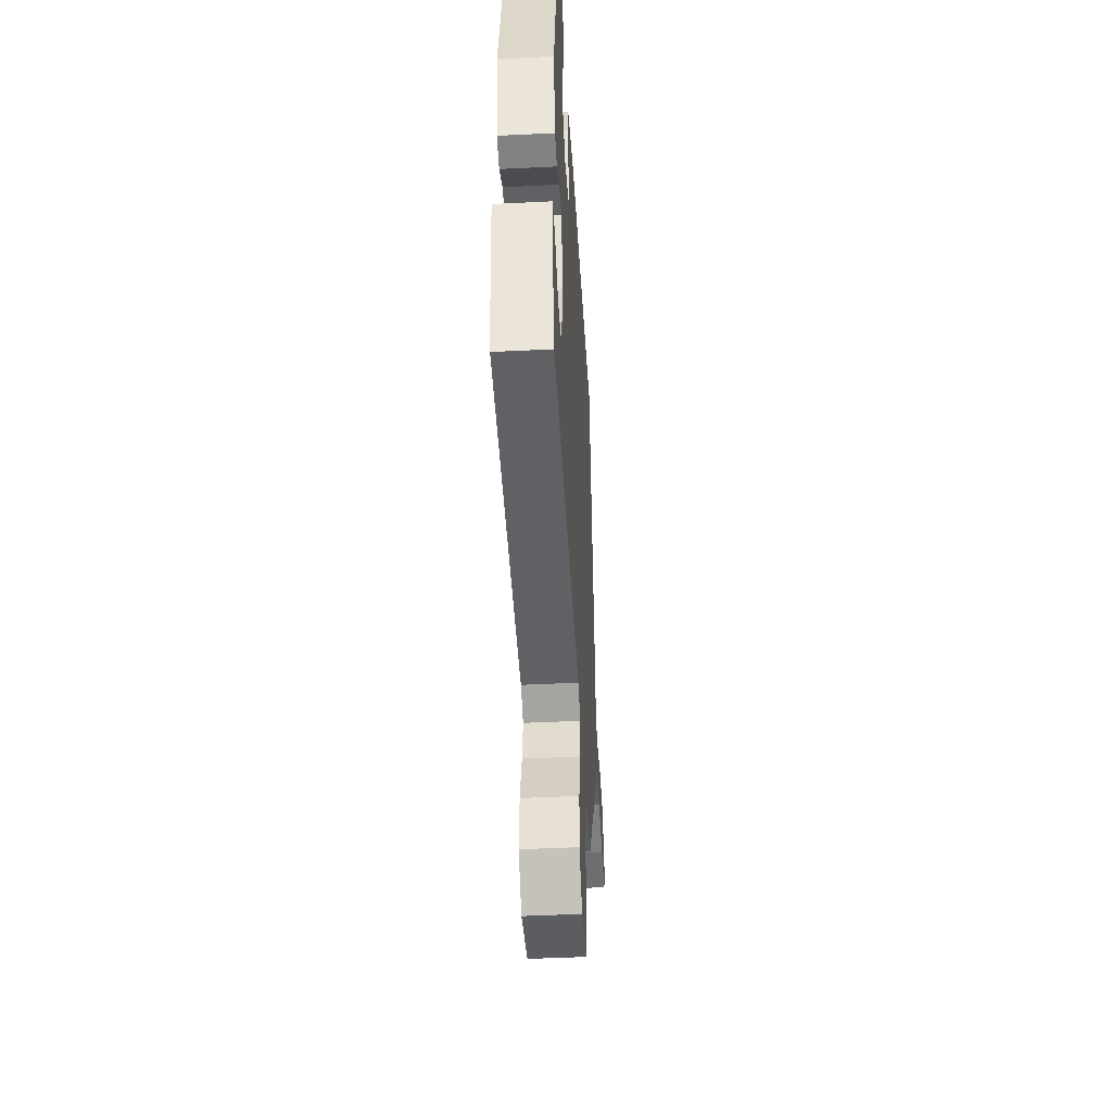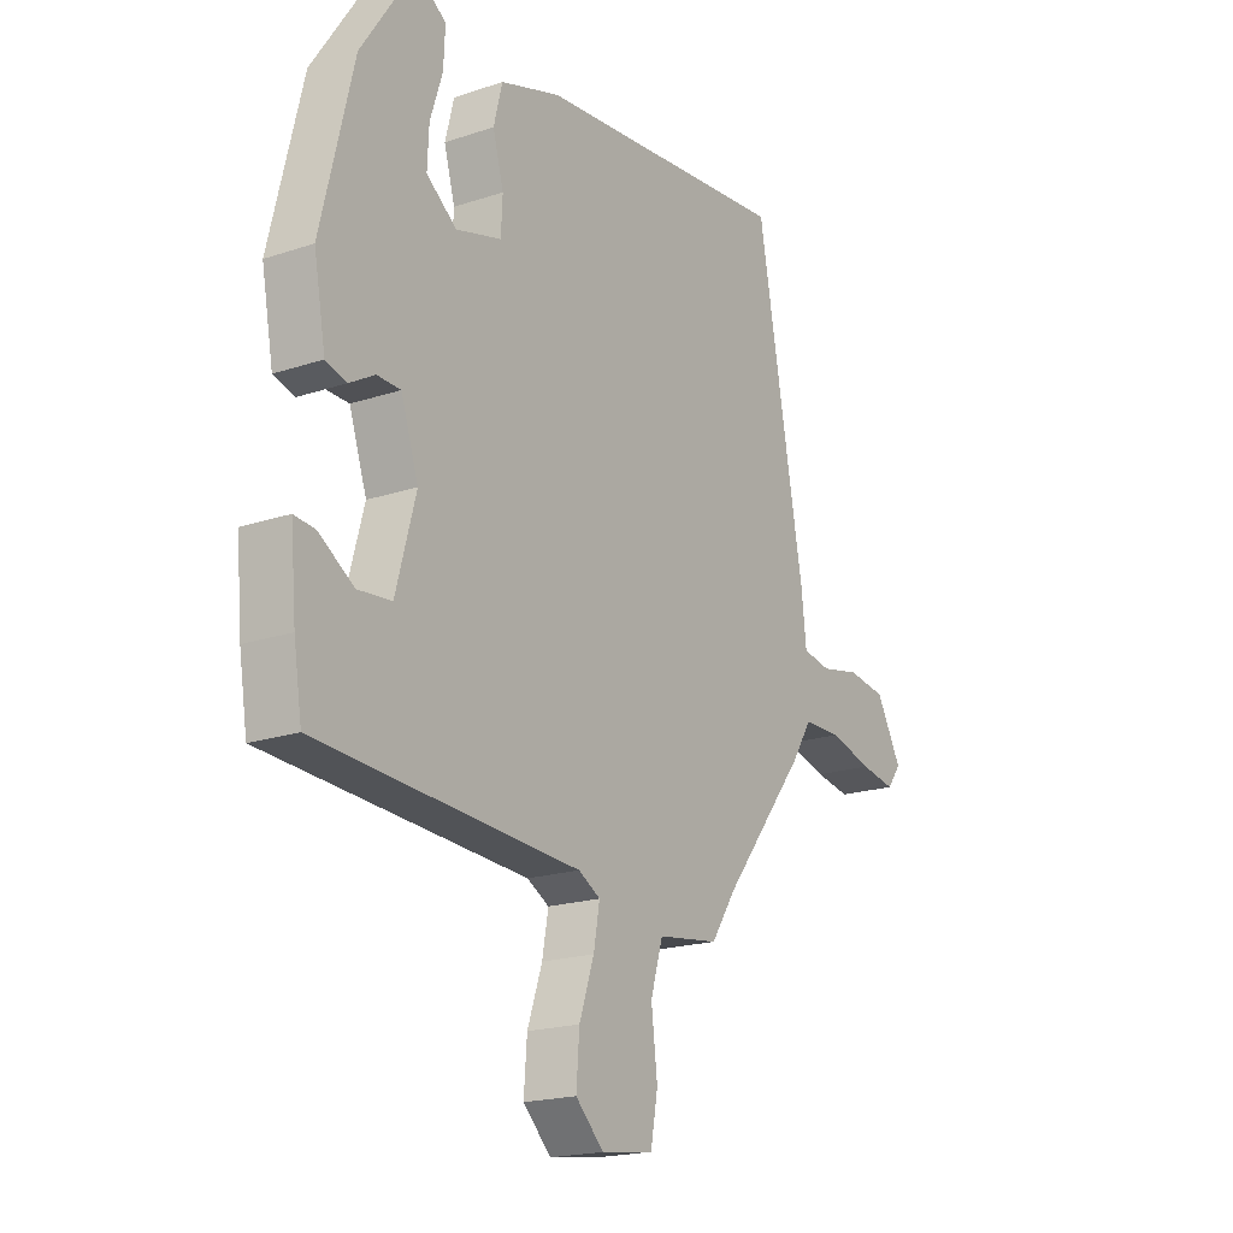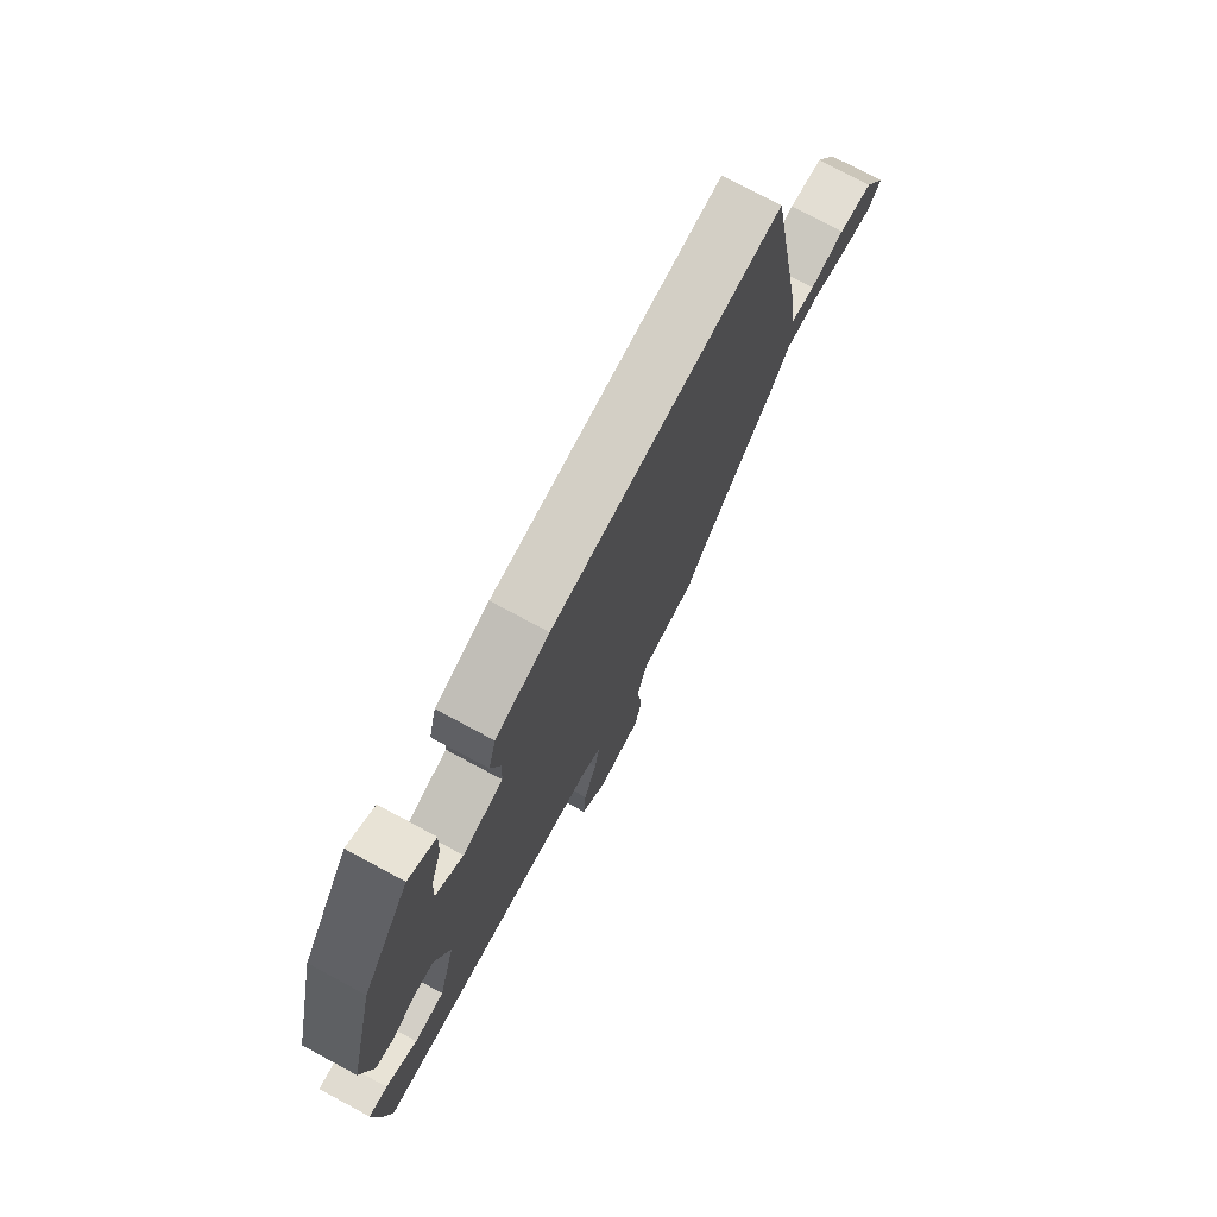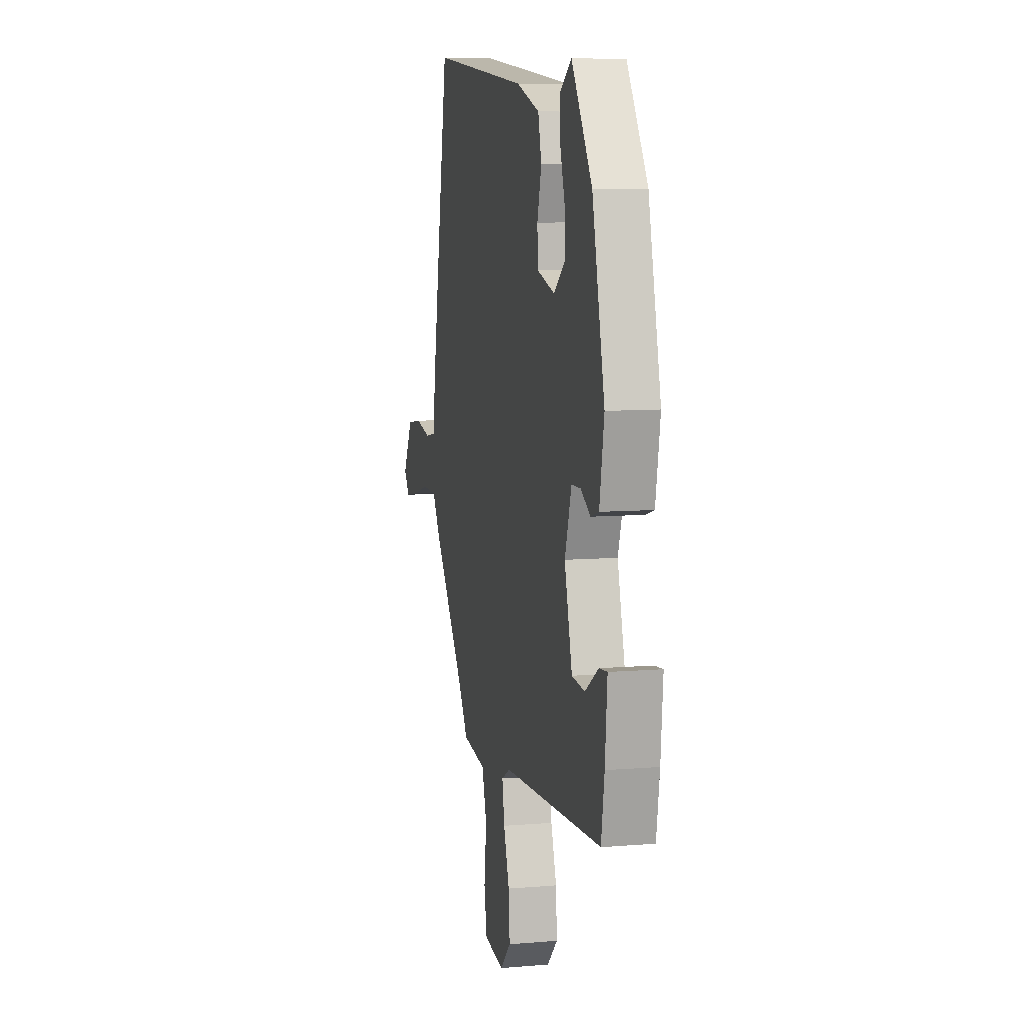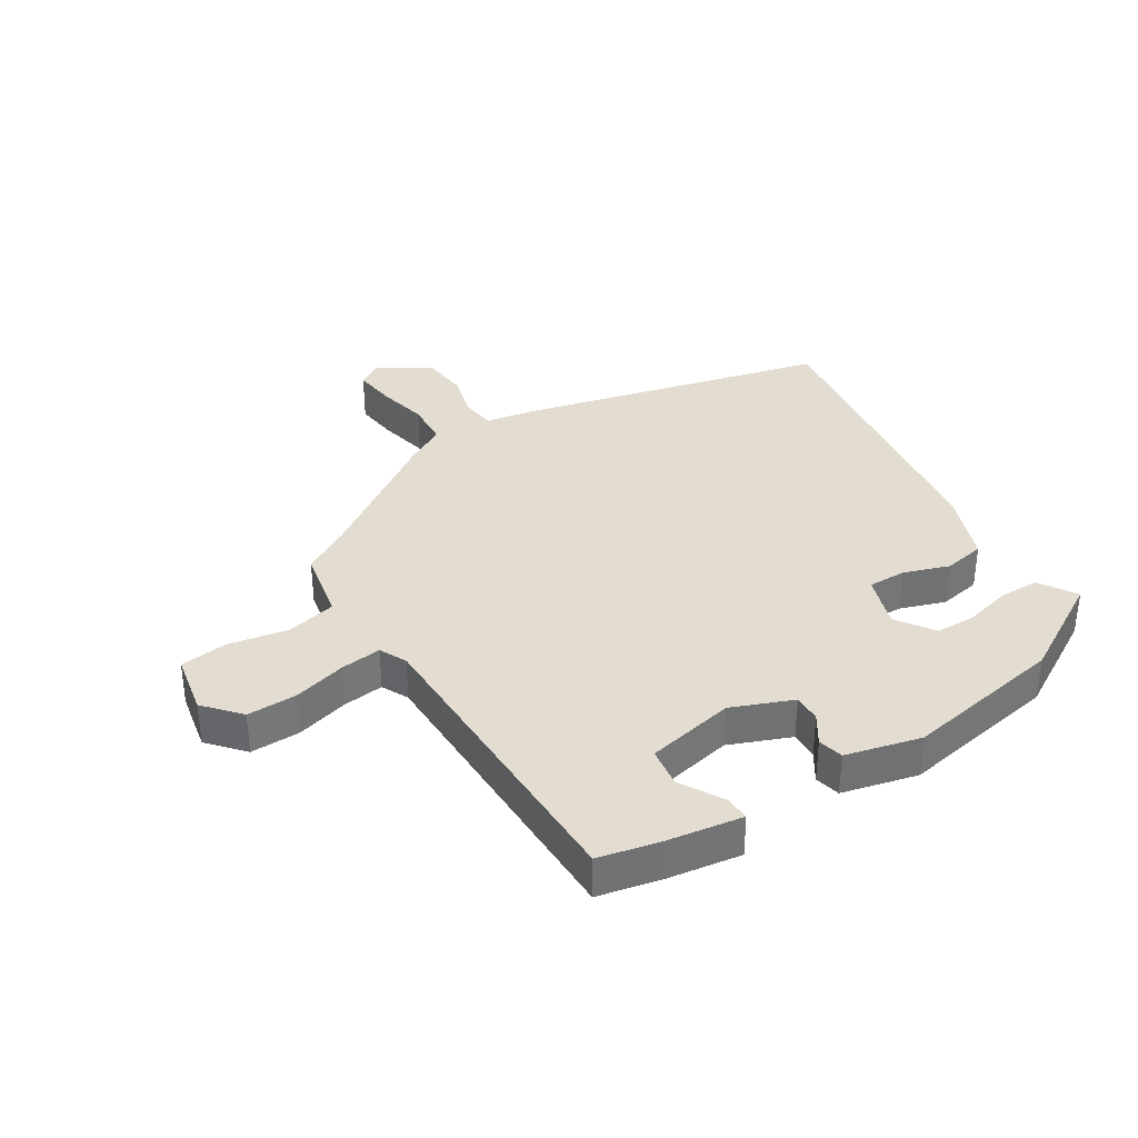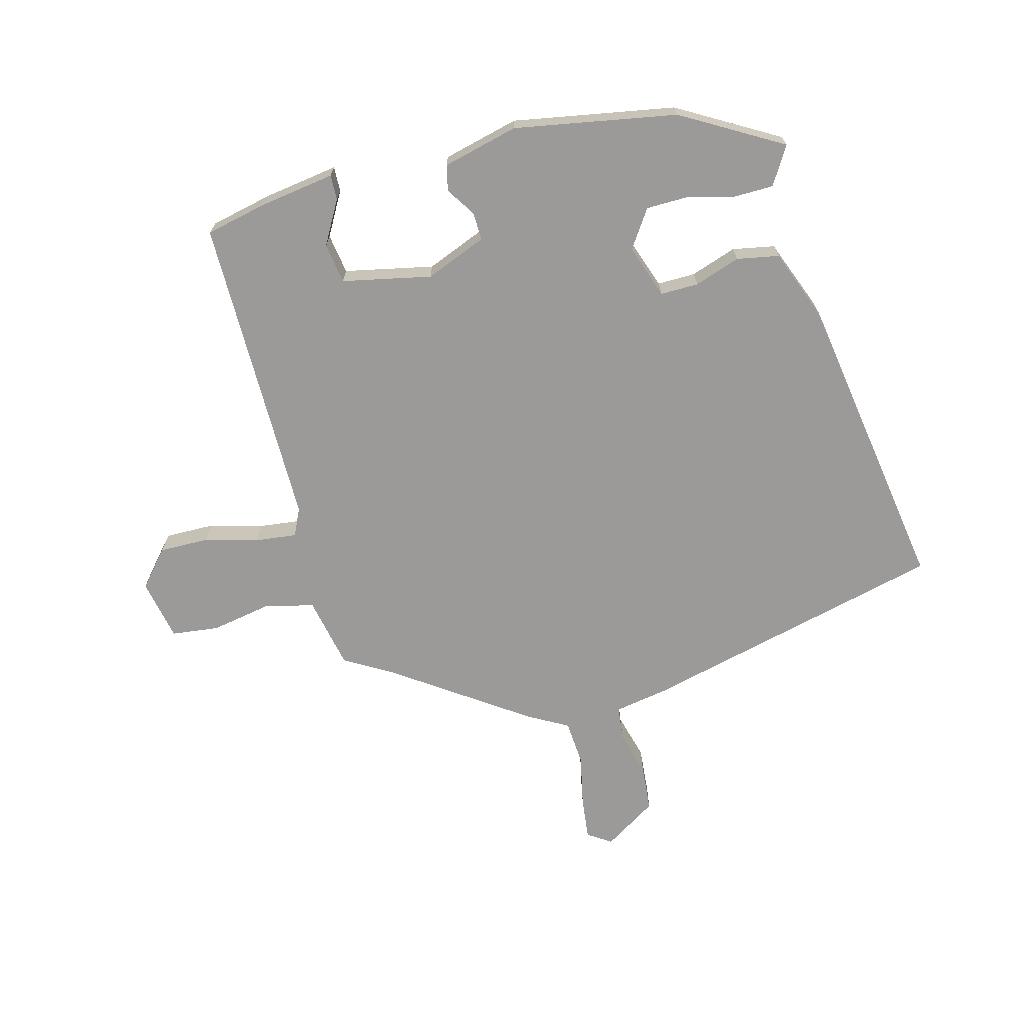
<metadata>
{"format":"obj","ext":"obj","renderer":"f3d","projection":"perspective","resolution":1024,"background":"white","views":[{"elev":-44.5,"azim":-86.7,"up":"+Z"},{"elev":-19.2,"azim":-57.7,"up":"+Z"},{"elev":75.4,"azim":-61.7,"up":"+Z"},{"elev":8.6,"azim":-102.8,"up":"+Z"},{"elev":35.2,"azim":-118.8,"up":"+Y"},{"elev":-69.3,"azim":-71.7,"up":"+Y"}]}
</metadata>
<code>
v 0.457 0.07 0.5
v 0.549 0.07 -0.005
v 0.559 0.07 -0.093
v 0.614 0.07 -0.103
v 0.691 0.07 -0.087
v 0.767 0.07 -0.098
v 0.817 0.07 -0.188
v 0.789 0.07 -0.225
v 0.72 0.07 -0.213
v 0.636 0.07 -0.19
v 0.561 0.07 -0.191
v 0.521 0.07 -0.254
v 0.359 0.07 -0.46
v 0.309 0.07 -0.535
v 0.189 0.07 -0.552
v 0.165 0.07 -0.632
v 0.177 0.07 -0.731
v 0.163 0.07 -0.808
v 0.061 0.07 -0.822
v 0.006 0.07 -0.768
v 0.012 0.07 -0.687
v 0.041 0.07 -0.602
v 0.053 0.07 -0.535
v 0.01 0.07 -0.511
v -0.501 0.07 -0.48
v -0.517 0.07 -0.379
v -0.528 0.07 -0.255
v -0.487 0.07 -0.259
v -0.419 0.07 -0.303
v -0.353 0.07 -0.297
v -0.314 0.07 -0.154
v -0.348 0.07 -0.052
v -0.394 0.07 -0.051
v -0.443 0.07 -0.079
v -0.484 0.07 -0.067
v -0.507 0.07 0.058
v -0.444 0.07 0.319
v -0.34 0.07 0.476
v -0.281 0.07 0.435
v -0.284 0.07 0.369
v -0.308 0.07 0.294
v -0.311 0.07 0.227
v -0.252 0.07 0.182
v -0.163 0.07 0.207
v -0.16 0.07 0.269
v -0.181 0.07 0.345
v -0.164 0.07 0.413
v -0.046 0.07 0.451
v 0.457 0 0.5
v 0.549 0 -0.005
v 0.559 0 -0.093
v 0.614 0 -0.103
v 0.691 0 -0.087
v 0.767 0 -0.098
v 0.817 0 -0.188
v 0.789 0 -0.225
v 0.72 0 -0.213
v 0.636 0 -0.19
v 0.561 0 -0.191
v 0.521 0 -0.254
v 0.359 0 -0.46
v 0.309 0 -0.535
v 0.189 0 -0.552
v 0.165 0 -0.632
v 0.177 0 -0.731
v 0.163 0 -0.808
v 0.061 0 -0.822
v 0.006 0 -0.768
v 0.012 0 -0.687
v 0.041 0 -0.602
v 0.053 0 -0.535
v 0.01 0 -0.511
v -0.501 0 -0.48
v -0.517 0 -0.379
v -0.528 0 -0.255
v -0.487 0 -0.259
v -0.419 0 -0.303
v -0.353 0 -0.297
v -0.314 0 -0.154
v -0.348 0 -0.052
v -0.394 0 -0.051
v -0.443 0 -0.079
v -0.484 0 -0.067
v -0.507 0 0.058
v -0.444 0 0.319
v -0.34 0 0.476
v -0.281 0 0.435
v -0.284 0 0.369
v -0.308 0 0.294
v -0.311 0 0.227
v -0.252 0 0.182
v -0.163 0 0.207
v -0.16 0 0.269
v -0.181 0 0.345
v -0.164 0 0.413
v -0.046 0 0.451
f 45 46 47 48
f 44 45 48 1
f 38 39 40 41
f 38 41 42
f 37 38 42
f 36 37 42 43
f 33 34 35 36
f 32 33 36 43
f 26 27 28 29
f 24 25 26 29
f 24 29 30
f 23 24 30 31
f 19 20 21 22
f 19 22 23
f 16 17 18 19
f 15 16 19 23
f 13 14 15 23
f 11 12 13 23
f 7 8 9 10
f 5 6 7 10
f 4 5 10 11
f 3 4 11 23
f 44 1 2 3
f 31 32 43 44
f 3 23 31 44
f 96 95 94 93
f 49 96 93 92
f 89 88 87 86
f 90 89 86
f 90 86 85
f 91 90 85 84
f 84 83 82 81
f 91 84 81 80
f 77 76 75 74
f 77 74 73 72
f 78 77 72
f 79 78 72 71
f 70 69 68 67
f 71 70 67
f 67 66 65 64
f 71 67 64 63
f 71 63 62 61
f 71 61 60 59
f 58 57 56 55
f 58 55 54 53
f 59 58 53 52
f 71 59 52 51
f 51 50 49 92
f 92 91 80 79
f 92 79 71 51
f 1 49 50 2
f 2 50 51 3
f 3 51 52 4
f 4 52 53 5
f 5 53 54 6
f 6 54 55 7
f 7 55 56 8
f 8 56 57 9
f 9 57 58 10
f 10 58 59 11
f 11 59 60 12
f 12 60 61 13
f 13 61 62 14
f 14 62 63 15
f 15 63 64 16
f 16 64 65 17
f 17 65 66 18
f 18 66 67 19
f 19 67 68 20
f 20 68 69 21
f 21 69 70 22
f 22 70 71 23
f 23 71 72 24
f 24 72 73 25
f 25 73 74 26
f 26 74 75 27
f 27 75 76 28
f 28 76 77 29
f 29 77 78 30
f 30 78 79 31
f 31 79 80 32
f 32 80 81 33
f 33 81 82 34
f 34 82 83 35
f 35 83 84 36
f 36 84 85 37
f 37 85 86 38
f 38 86 87 39
f 39 87 88 40
f 40 88 89 41
f 41 89 90 42
f 42 90 91 43
f 43 91 92 44
f 44 92 93 45
f 45 93 94 46
f 46 94 95 47
f 47 95 96 48
f 48 96 49 1

</code>
